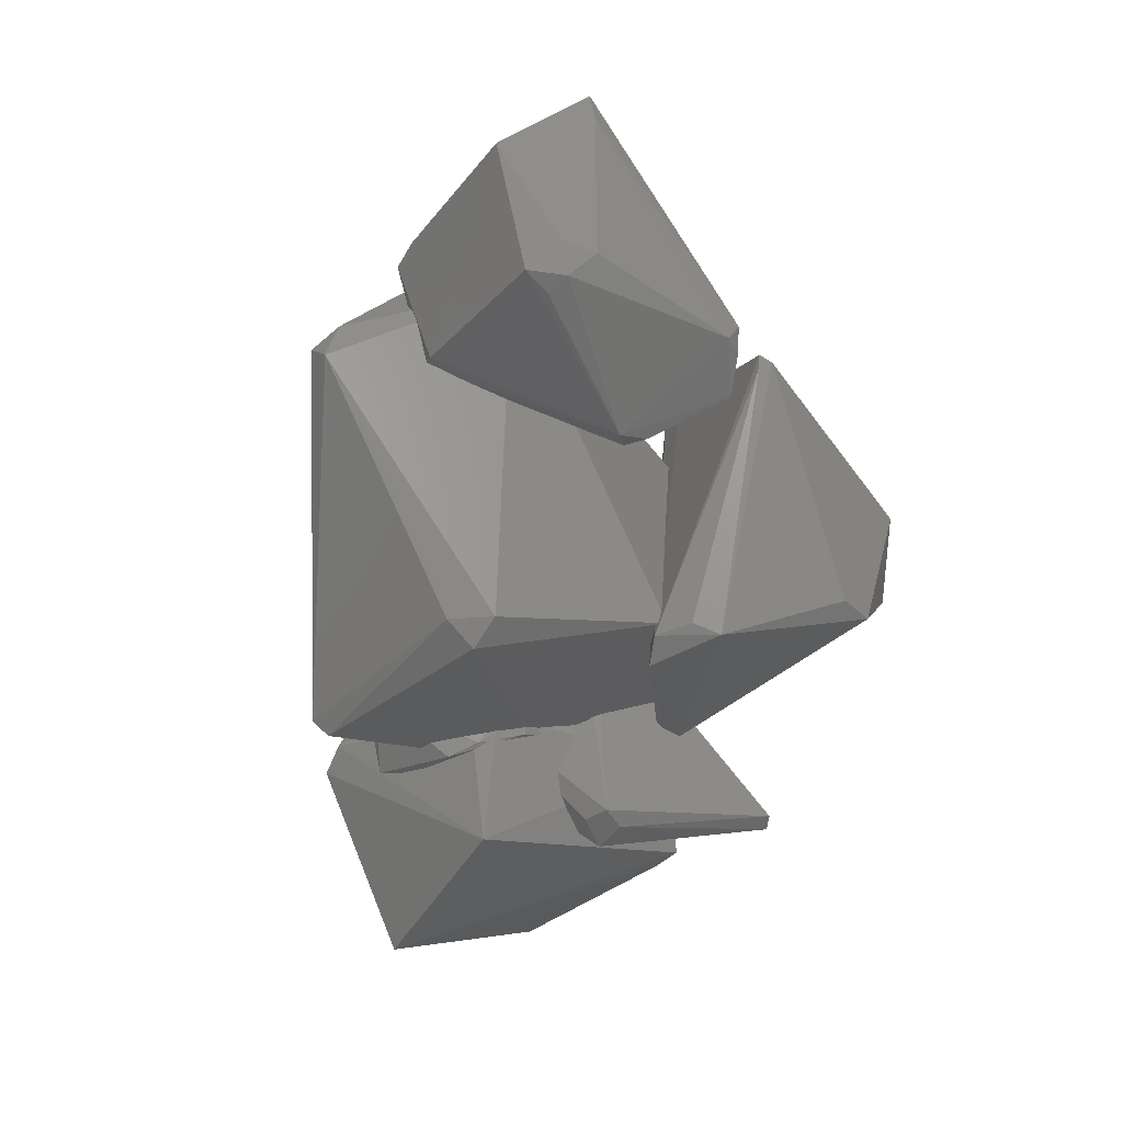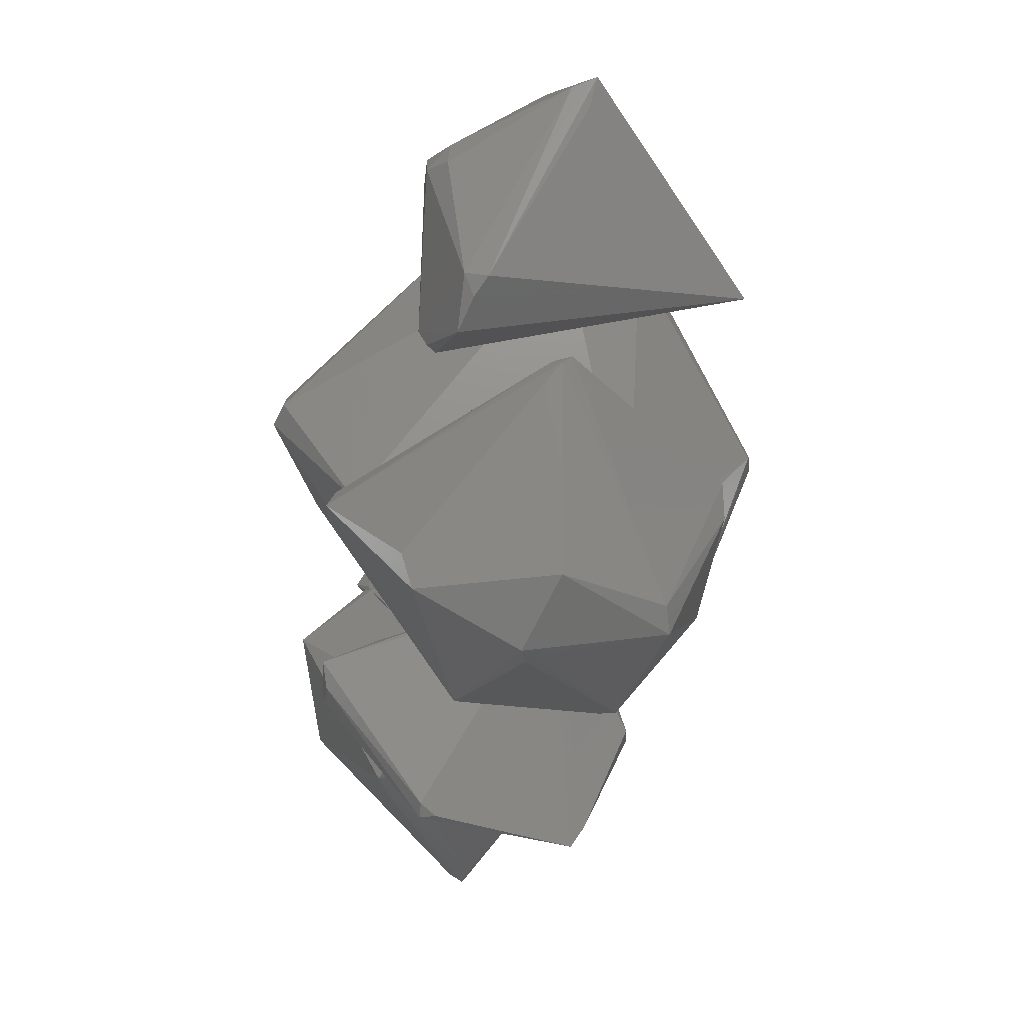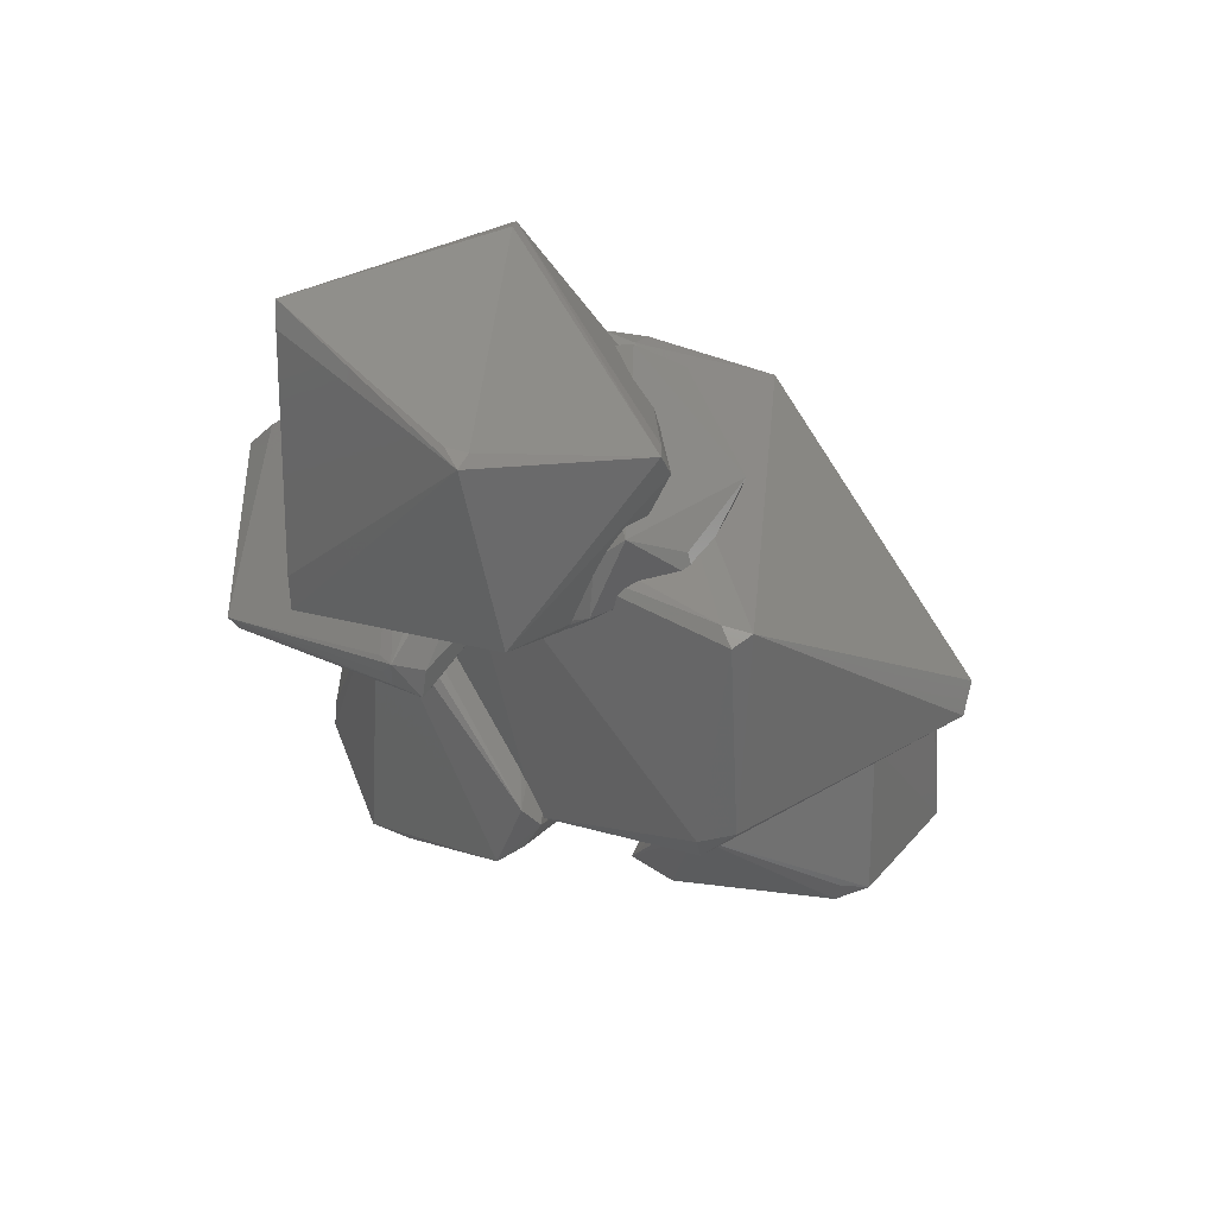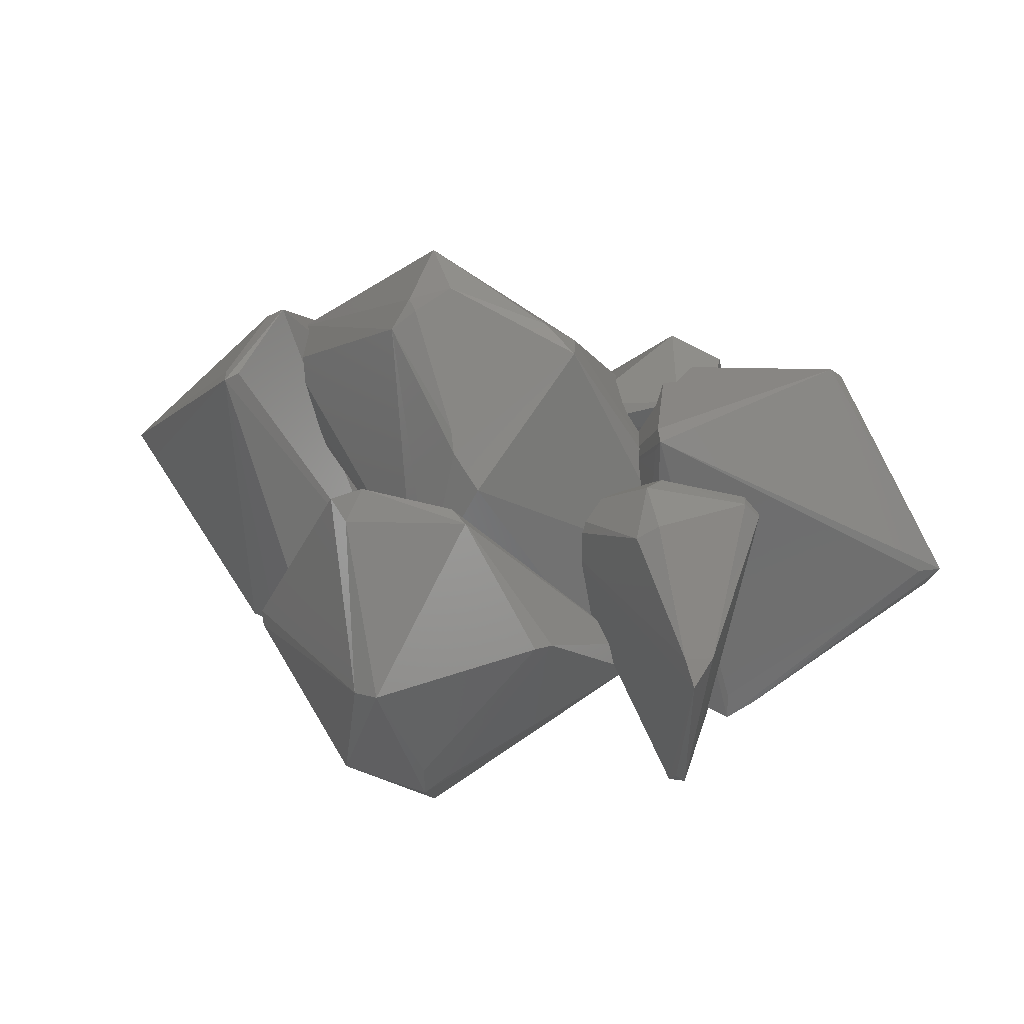
<metadata>
{"format":"stl","ext":"stl","renderer":"f3d","projection":"perspective","resolution":1024,"background":"white","views":[{"elev":-67.4,"azim":-113.6,"up":"+Z"},{"elev":-49.7,"azim":-103.6,"up":"+Y"},{"elev":-34.3,"azim":107.7,"up":"+Z"},{"elev":-30.1,"azim":11.5,"up":"+Y"}]}
</metadata>
<code>
# stl→obj: 275 verts, 548 faces
v 0.3799 -0.3734 0.3082
v 0.4008 -0.3263 0.3976
v 0.3778 -0.3718 0.3049
v 0.3826 -0.3757 0.3122
v 0.3502 -0.3854 -0.2692
v 0.2959 -0.3184 -0.235
v 0.3218 -0.2434 -0.2767
v 0.2958 -0.3189 -0.2348
v 0.2957 -0.3191 -0.2346
v 0.3394 -0.3868 -0.259
v 0.2955 -0.3194 -0.2344
v 0.2822 -0.4012 -0.2027
v 0.2815 -0.3239 -0.2204
v 0.2953 -0.3193 -0.2342
v 0.2867 -0.3075 -0.2291
v 0.3867 -0.4085 -0.2975
v 0.4927 -0.269 -0.4284
v 0.4036 -0.4285 -0.3083
v 0.3213 -0.232 -0.2789
v 0.3099 -0.2173 -0.2719
v 0.3076 -0.2272 -0.2674
v 0.7913 -0.1596 0.3624
v 0.9873 -0.5583 0.1067
v 0.3838 -0.3248 0.3606
v 0.3336 -0.2827 0.273
v 0.3329 -0.2894 0.2675
v 0.9501 -0.571 0.06587
v 0.9032 -0.2151 -0.3127
v 0.5057 -0.04296 0.2422
v 0.4654 -0.03756 0.253
v 0.5222 -0.04475 0.2366
v 0.5285 -0.007636 0.1395
v 0.5992 0.06996 -0.09845
v 0.4852 0.02293 0.08886
v 0.3341 -0.2305 0.26
v 0.3382 -0.1782 0.235
v 0.3292 -0.1806 0.2222
v 0.3776 -0.1599 0.2859
v 0.3363 -0.2579 0.28
v 0.3955 -0.2865 0.3904
v 0.3838 -0.1492 0.2892
v 0.398 -0.08739 0.2743
v 0.4503 -0.665 -0.1135
v 0.4692 -0.7 -0.1623
v 0.4603 -0.6513 -0.08935
v 0.4601 -0.7321 -0.2148
v 0.4112 -0.3829 0.3127
v 0.409 -0.3823 0.3131
v 0.4165 -0.7097 -0.1981
v 0.3907 -0.3758 0.3154
v 0.4015 -0.3796 0.3141
v 0.5572 0.07613 -0.1371
v 0.5249 -0.02975 -0.2212
v 0.5261 -0.02239 -0.2149
v 0.5033 -0.06913 -0.2484
v 0.4628 -0.1084 -0.2674
v 0.3754 -0.1764 -0.2931
v 0.3693 -0.1812 -0.2949
v 0.3609 -0.1864 -0.2962
v 0.4866 0.009899 -0.1683
v 0.894 -0.1982 -0.2717
v 0.6266 0.07707 -0.1484
v 0.8111 -0.1598 0.3311
v 0.5265 -0.7136 -0.1822
v 0.9412 -0.5609 0.1101
v 0.4829 0.01338 -0.1539
v 0.2699 -0.393 -0.1769
v 0.4548 -0.5174 -0.3017
v 0.4553 -0.4924 -0.3124
v 0.4517 -0.5402 -0.2902
v 0.4517 -0.4811 -0.315
v 0.4118 -0.4354 -0.3104
v 0.9139 -0.238 -0.2633
v 0.5708 -0.4199 0.2771
v 0.5939 -0.4418 0.2466
v 0.5979 -0.4456 0.2413
v 0.5839 -0.4727 0.1984
v 0.5817 -0.476 0.193
v 0.3669 -0.3635 0.2881
v 0.3314 -0.3236 0.2358
v 0.3303 -0.3322 0.226
v 0.4756 0.02092 -0.1115
v 0.4744 0.02964 0.05542
v 0.338 -0.2664 0.2827
v 0.4295 -0.09296 0.2812
v 0.3571 -0.1907 -0.2953
v 0.3317 -0.2114 -0.2854
v 0.3226 -0.2094 -0.2779
v 0.3177 -0.2064 -0.273
v 0.5291 -0.004161 0.2229
v 0.2954 -0.3195 -0.2346
v 0.3034 0.1581 0.02091
v 0.5259 -0.02369 -0.2461
v 0.4197 0.07277 0.2331
v 0.2967 -0.281 -0.2635
v 0.2835 -0.3034 -0.2341
v 0.2838 -0.2779 -0.2528
v 0.3242 -0.1757 0.2348
v 0.398 0.06095 -0.2059
v 0.3868 0.04523 -0.2376
v 0.3772 0.06083 -0.2205
v 0.3925 -0.1378 -0.3138
v 0.3095 -0.1569 0.2671
v 0.2356 0.09015 0.07527
v 0.2285 0.1174 0.02892
v 0.4103 -0.0776 -0.2859
v 0.4182 -0.05737 -0.2762
v 0.384 -0.0922 -0.2959
v 0.4177 -0.0307 -0.265
v 0.2809 -0.04109 0.2414
v 0.2998 -0.1269 0.2686
v 0.3429 -0.189 -0.2924
v 0.285 -0.2757 -0.2536
v 0.3217 -0.1984 -0.2751
v 0.3353 0.09823 -0.1368
v 0.3355 0.09816 -0.137
v 0.3641 0.07448 -0.1885
v 0.3446 -0.1558 -0.2849
v 0.2531 0.04733 0.1355
v 0.2804 -0.02698 0.2274
v 0.2769 -0.004167 0.2027
v -0.7966 0.02788 -0.3409
v -1 0.1198 -0.09747
v -0.7938 0.1066 -0.3364
v -0.7406 0.06763 -0.3796
v -0.7441 -0.3217 -0.2289
v -1.028 0.1429 -0.04359
v -0.5221 0.1994 0.3532
v -0.6333 -0.03644 0.4192
v -0.6062 -0.01121 0.404
v -0.7264 -0.3033 -0.2803
v -0.695 -0.3415 -0.2512
v -0.8756 0.2889 -0.1257
v -0.7162 0.1509 -0.3764
v -0.572 0.2083 0.3206
v -0.4664 -0.2351 -0.3114
v -0.6093 -0.3647 -0.2679
v -0.4568 -0.1757 -0.3309
v -0.6891 0.08953 -0.3748
v -0.4233 -0.1989 -0.2824
v -0.6415 0.004444 0.3933
v -0.5025 0.1332 0.2354
v -0.489 0.2099 0.2362
v -0.5024 0.1199 0.2264
v -0.3964 0.06019 -0.2107
v -0.4374 -0.04223 -0.1254
v -0.4651 -0.03055 -0.01374
v -0.3964 0.06032 -0.2107
v -0.3943 0.1549 -0.1962
v -0.415 0.2432 -0.2049
v -0.5031 0.37 0.03364
v -0.9847 0.07696 -0.0517
v -0.5674 0.3628 0.02452
v -0.3944 0.2445 -0.1801
v -0.5043 0.08134 0.1972
v -0.4912 0.003326 0.09056
v -0.4849 -0.01861 0.05318
v -0.4576 0.31 -0.07543
v -0.4528 0.3203 -0.04344
v -0.448 0.2928 -0.1102
v -0.4984 0.2584 0.1903
v -0.4992 0.2545 0.1989
v -0.4983 0.2368 0.2232
v -0.4993 0.2399 0.2215
v -0.5003 0.2433 0.2195
v -0.5004 0.2436 0.2191
v 0.4792 -0.8039 0.2528
v 0.4219 -0.8151 0.2836
v 0.4354 -0.8718 0.2526
v 0.3248 -0.9131 -0.1345
v 0.3462 -0.9246 -0.09435
v 0.3614 -0.9234 -0.1295
v 0.3891 -0.5392 0.3896
v 0.337 -0.5557 0.3752
v 0.5745 -0.4526 0.3008
v 0.5995 -0.4672 0.259
v 0.336 -0.4963 -0.3893
v 0.2287 -0.4378 -0.1612
v 0.2355 -0.4246 -0.1712
v 0.2017 -0.4212 0.2401
v 0.3611 -0.4169 0.3564
v 0.2423 -0.3756 0.258
v 0.4373 -0.5472 -0.3435
v 0.4372 -0.5235 -0.3699
v 0.3901 -0.4698 -0.3648
v 0.2345 -0.597 -0.08835
v 0.2289 -0.5817 -0.08308
v 0.2048 -0.5734 -0.0293
v 0.2422 -0.6427 -0.08201
v 0.2426 -0.6466 -0.081
v 0.2426 -0.6473 -0.08055
v 0.2425 -0.6483 -0.07982
v 0.2423 -0.6487 -0.07906
v 0.2423 -0.6488 -0.07894
v 0.2202 -0.664 -0.01707
v 0.1783 -0.5643 0.02991
v 0.1781 -0.5638 0.03016
v 0.1796 -0.5647 0.02706
v 0.396 -0.5915 0.3693
v 0.2773 -0.3567 0.2474
v 0.187 -0.5695 0.04599
v 0.1779 -0.4888 0.1555
v 0.1931 -0.5785 0.04854
v 0.2161 -0.6314 0.02603
v 0.2202 -0.664 -0.01702
v 0.1796 -0.4819 0.1655
v 0.3722 -0.5471 -0.3709
v 0.1954 -0.4337 0.2305
v 0.1907 -0.4405 0.2237
v 0.251 -0.4116 -0.1753
v 0.4074 -0.5539 -0.3613
v 0.1207 -0.732 0.2425
v -0.03416 -0.516 0.4473
v 0.08785 -0.7532 0.2725
v -0.06753 -0.4707 0.4399
v -0.2754 -0.3975 0.4476
v -0.18 -0.9201 -0.009597
v -0.2671 -0.8476 0.2937
v 0.1017 -0.5349 0.1537
v -0.06563 -0.4671 0.3676
v -0.04686 -0.4306 -0.3483
v -0.04428 -0.4255 -0.4467
v 0.2256 -0.5983 -0.1071
v -0.4111 -0.8803 0.0138
v -0.6533 -0.46 -0.0399
v -0.2707 -0.8523 -0.2825
v -0.2187 -0.9184 0.03767
v -0.06724 -0.4666 0.3692
v -0.1153 -0.4487 0.3555
v -0.1688 -0.4276 0.3206
v -0.204 -0.4135 0.2938
v -0.2283 -0.4032 0.2655
v -0.06195 -0.4242 -0.365
v -0.06472 -0.4231 -0.3676
v -0.3234 -0.8205 0.2721
v -0.6323 -0.436 -0.05646
v -0.6521 -0.432 -0.01735
v -0.1216 -0.4062 -0.4162
v -0.1132 -0.4065 -0.4462
v -0.1285 -0.4068 -0.4202
v -0.2008 -0.4038 -0.1321
v -0.3553 -0.3992 0.4217
v -0.1509 -0.4077 -0.3953
v -0.1327 -0.4071 -0.4197
v -0.2322 -0.9431 -0.03165
v -0.3137 -0.4711 0.4344
v -0.1828 -0.5277 -0.4753
v -0.3009 -0.7782 -0.315
v -0.119 -0.4061 -0.4146
v -0.2398 -0.3995 0.2515
v -0.2563 -0.4001 0.227
v -0.2612 -0.4004 0.2061
v -0.2624 -0.4006 0.1976
v -0.1751 -0.4649 -0.454
v -0.08106 -0.05918 -0.5931
v -0.008267 -0.4288 0.4395
v 0.4047 0.1237 -0.3901
v 0.2267 -0.0921 0.4943
v 0.388 0.1381 -0.4364
v -0.03297 0.02796 -0.5856
v 0.3819 0.1797 -0.407
v -0.08448 0.1381 0.5927
v -0.001983 -0.04453 -0.6062
v -0.3768 0.4436 -0.1291
v -0.3343 0.4497 -0.2124
v -0.05551 -0.3511 0.48
v -0.1394 0.007045 0.5919
v -0.1846 -0.05418 0.5686
v -0.1245 -0.02752 0.5917
v 0.233 -0.1608 0.542
v -0.3105 0.4781 -0.1454
v -0.128 0.1687 0.5269
v -0.05715 -0.3026 0.5009
v -0.03999 0.01548 0.6033
v 0.1701 -0.08054 0.5551
f 1 2 3
f 2 1 4
f 5 6 7
f 5 8 6
f 5 9 8
f 10 11 9
f 10 11 11
f 12 11 10
f 13 11 12
f 11 13 14
f 14 13 15
f 16 17 18
f 5 17 16
f 9 5 10
f 5 7 17
f 19 17 7
f 19 20 17
f 20 19 21
f 22 2 23
f 24 25 26
f 25 24 2
f 27 28 23
f 22 29 30
f 22 31 29
f 22 32 31
f 33 32 22
f 32 33 34
f 35 36 37
f 35 38 36
f 39 38 35
f 40 38 39
f 41 40 42
f 38 40 41
f 43 44 45
f 44 43 46
f 47 2 48
f 43 49 46
f 2 4 50
f 51 2 50
f 2 51 48
f 52 53 54
f 17 53 52
f 17 55 53
f 17 56 55
f 17 57 56
f 17 58 57
f 58 17 59
f 52 54 60
f 61 62 63
f 63 62 22
f 28 17 62
f 27 64 28
f 23 64 27
f 65 64 23
f 23 2 65
f 60 66 52
f 12 67 13
f 28 46 17
f 17 68 69
f 46 70 68
f 70 46 49
f 68 17 46
f 71 17 69
f 72 17 71
f 17 72 18
f 63 22 23
f 61 63 73
f 65 46 64
f 64 46 28
f 44 46 65
f 74 2 47
f 74 65 2
f 75 65 74
f 76 65 75
f 77 65 76
f 78 65 77
f 45 65 78
f 65 45 44
f 79 26 80
f 79 80 81
f 26 79 24
f 3 24 79
f 24 3 2
f 82 83 52
f 84 40 39
f 25 40 84
f 40 25 2
f 66 82 52
f 62 17 52
f 62 33 22
f 73 63 23
f 23 28 73
f 22 40 2
f 85 22 30
f 40 85 42
f 85 40 22
f 17 86 59
f 17 87 86
f 20 87 17
f 88 20 89
f 87 20 88
f 62 52 33
f 33 83 34
f 83 33 52
f 28 61 73
f 28 62 61
f 90 29 31
f 9 91 8
f 34 90 32
f 34 92 90
f 83 92 34
f 82 92 83
f 66 92 82
f 60 92 66
f 93 60 54
f 60 93 92
f 90 31 32
f 54 53 93
f 90 92 94
f 95 96 97
f 96 95 91
f 11 14 91
f 36 98 37
f 11 91 9
f 99 100 101
f 100 99 93
f 56 57 102
f 103 36 38
f 36 103 98
f 92 104 94
f 104 92 105
f 56 93 55
f 93 56 102
f 53 55 93
f 93 106 107
f 102 106 93
f 106 102 108
f 109 93 107
f 93 109 100
f 94 42 85
f 110 42 94
f 111 42 110
f 42 111 41
f 90 30 29
f 30 94 85
f 94 30 90
f 87 88 112
f 95 21 19
f 95 113 21
f 113 95 97
f 88 114 112
f 114 88 89
f 96 14 15
f 14 96 91
f 11 91 11
f 92 115 105
f 115 92 116
f 99 116 92
f 116 99 117
f 117 99 101
f 99 92 93
f 6 95 7
f 95 6 91
f 59 102 58
f 102 59 86
f 8 91 6
f 57 58 102
f 102 118 108
f 118 102 112
f 86 112 102
f 112 86 87
f 7 95 19
f 112 114 118
f 41 103 38
f 103 41 111
f 94 104 119
f 94 120 110
f 94 121 120
f 121 94 119
f 122 123 124
f 125 122 124
f 126 127 123
f 128 129 130
f 131 122 125
f 129 126 132
f 124 133 134
f 133 127 135
f 136 137 138
f 138 125 139
f 140 129 137
f 141 127 129
f 128 142 143
f 142 128 144
f 145 146 140
f 147 140 146
f 124 123 133
f 148 138 149
f 145 138 148
f 138 145 140
f 125 124 134
f 138 134 150
f 134 133 150
f 151 135 128
f 129 132 137
f 128 141 129
f 129 127 152
f 153 135 151
f 123 127 133
f 151 133 153
f 153 133 135
f 131 125 138
f 137 131 138
f 150 133 151
f 149 150 154
f 150 149 138
f 130 129 140
f 130 144 128
f 144 130 155
f 130 156 155
f 130 157 156
f 140 157 130
f 157 140 147
f 140 136 138
f 140 137 136
f 152 127 126
f 129 152 126
f 135 127 141
f 135 141 128
f 139 125 134
f 139 134 138
f 126 123 131
f 131 123 122
f 158 151 159
f 160 151 158
f 160 150 151
f 150 160 154
f 151 161 159
f 151 162 161
f 128 162 151
f 163 128 143
f 164 128 163
f 165 128 164
f 166 128 165
f 162 128 166
f 132 126 131
f 132 131 137
f 167 168 169
f 169 170 171
f 169 172 167
f 173 174 168
f 175 167 176
f 177 178 179
f 176 74 175
f 74 176 75
f 180 181 182
f 181 180 174
f 181 174 173
f 76 75 176
f 167 172 176
f 172 78 176
f 78 172 45
f 43 172 49
f 45 172 43
f 49 183 70
f 183 49 172
f 184 177 185
f 186 178 177
f 178 187 188
f 178 186 187
f 177 189 186
f 177 190 189
f 170 190 177
f 190 170 191
f 191 170 192
f 192 170 193
f 194 170 195
f 193 170 194
f 196 197 198
f 167 173 199
f 177 16 185
f 16 177 5
f 3 200 1
f 79 200 3
f 200 79 81
f 201 197 196
f 197 201 202
f 203 202 201
f 169 203 204
f 203 169 202
f 205 169 204
f 170 205 195
f 205 170 169
f 202 168 206
f 168 202 169
f 171 170 172
f 169 171 172
f 172 170 207
f 207 170 177
f 175 173 167
f 199 173 168
f 167 199 168
f 18 185 16
f 185 18 72
f 176 77 76
f 68 184 69
f 208 174 180
f 174 208 209
f 206 174 209
f 174 206 168
f 179 12 10
f 12 179 210
f 179 10 177
f 67 12 210
f 175 181 173
f 4 181 50
f 1 181 4
f 200 181 1
f 181 200 182
f 185 71 184
f 71 185 72
f 183 172 184
f 5 177 10
f 183 68 70
f 68 183 184
f 176 78 77
f 69 184 71
f 181 51 50
f 51 181 175
f 47 175 74
f 48 175 47
f 175 48 51
f 211 172 207
f 207 177 184
f 211 207 184
f 184 172 211
f 212 213 214
f 215 216 213
f 214 217 212
f 213 218 214
f 215 219 220
f 201 219 215
f 196 219 201
f 219 196 198
f 187 221 188
f 221 187 222
f 190 223 189
f 223 190 222
f 224 225 226
f 214 218 227
f 215 220 228
f 229 215 228
f 215 229 216
f 230 216 229
f 231 216 230
f 216 231 232
f 233 222 234
f 222 233 221
f 235 225 224
f 236 225 237
f 217 205 212
f 217 195 205
f 195 217 194
f 235 224 218
f 238 239 240
f 241 237 242
f 243 237 241
f 244 237 243
f 244 239 237
f 239 244 240
f 245 224 226
f 245 192 193
f 192 245 226
f 227 245 214
f 216 246 213
f 191 222 190
f 222 191 247
f 248 225 247
f 223 187 186
f 187 223 222
f 192 247 191
f 247 192 226
f 242 237 235
f 222 249 234
f 249 222 239
f 250 216 232
f 227 218 245
f 218 224 245
f 226 248 247
f 226 225 248
f 204 212 205
f 189 223 186
f 250 242 216
f 251 242 250
f 252 242 251
f 253 242 252
f 242 253 241
f 239 238 249
f 237 225 235
f 222 247 239
f 236 237 239
f 193 217 245
f 217 193 194
f 214 245 217
f 203 215 213
f 215 203 201
f 212 203 213
f 203 212 204
f 246 235 218
f 213 246 218
f 247 236 254
f 247 225 236
f 246 242 235
f 216 242 246
f 254 236 239
f 239 247 254
f 255 145 148
f 255 146 145
f 243 255 244
f 255 243 146
f 220 256 228
f 256 220 219
f 221 178 188
f 221 179 178
f 221 210 179
f 210 221 233
f 101 257 117
f 100 257 101
f 257 100 109
f 258 110 120
f 258 111 110
f 258 103 111
f 35 103 258
f 103 35 98
f 98 35 37
f 107 257 109
f 259 260 261
f 121 262 258
f 119 262 121
f 104 262 119
f 105 262 104
f 105 261 262
f 261 105 115
f 263 260 259
f 160 264 265
f 264 160 158
f 265 154 160
f 255 154 265
f 154 255 149
f 149 255 148
f 264 158 159
f 264 159 161
f 266 228 256
f 228 266 229
f 240 255 263
f 255 240 244
f 263 255 260
f 106 257 107
f 257 106 259
f 259 261 257
f 253 156 157
f 156 253 252
f 147 253 157
f 241 147 146
f 147 241 253
f 241 146 243
f 267 268 269
f 270 180 182
f 180 256 208
f 180 270 256
f 200 270 182
f 200 80 270
f 80 200 81
f 268 163 143
f 268 143 142
f 261 271 262
f 262 271 272
f 271 161 162
f 161 271 264
f 265 264 271
f 261 265 271
f 270 269 273
f 267 163 268
f 163 267 164
f 39 258 270
f 258 39 35
f 39 270 84
f 116 261 115
f 117 261 116
f 261 117 257
f 121 258 120
f 274 269 270
f 272 162 166
f 162 272 271
f 272 165 262
f 165 272 166
f 255 265 260
f 260 265 261
f 256 209 208
f 219 209 256
f 209 219 206
f 206 219 202
f 219 197 202
f 197 219 198
f 262 164 267
f 164 262 165
f 270 266 256
f 258 275 270
f 258 262 275
f 156 251 155
f 251 156 252
f 108 259 106
f 263 108 118
f 263 118 114
f 20 114 89
f 114 20 263
f 113 20 21
f 20 113 263
f 108 263 259
f 15 13 96
f 233 96 13
f 210 13 67
f 233 13 210
f 97 263 113
f 96 233 97
f 97 233 263
f 234 263 233
f 249 263 234
f 238 263 249
f 263 238 240
f 270 25 84
f 270 26 25
f 26 270 80
f 144 268 142
f 155 268 144
f 155 250 268
f 250 155 251
f 232 268 250
f 268 232 231
f 268 231 230
f 275 274 270
f 275 262 274
f 269 268 273
f 266 230 229
f 230 266 268
f 274 267 269
f 262 267 274
f 273 268 266
f 270 273 266

</code>
